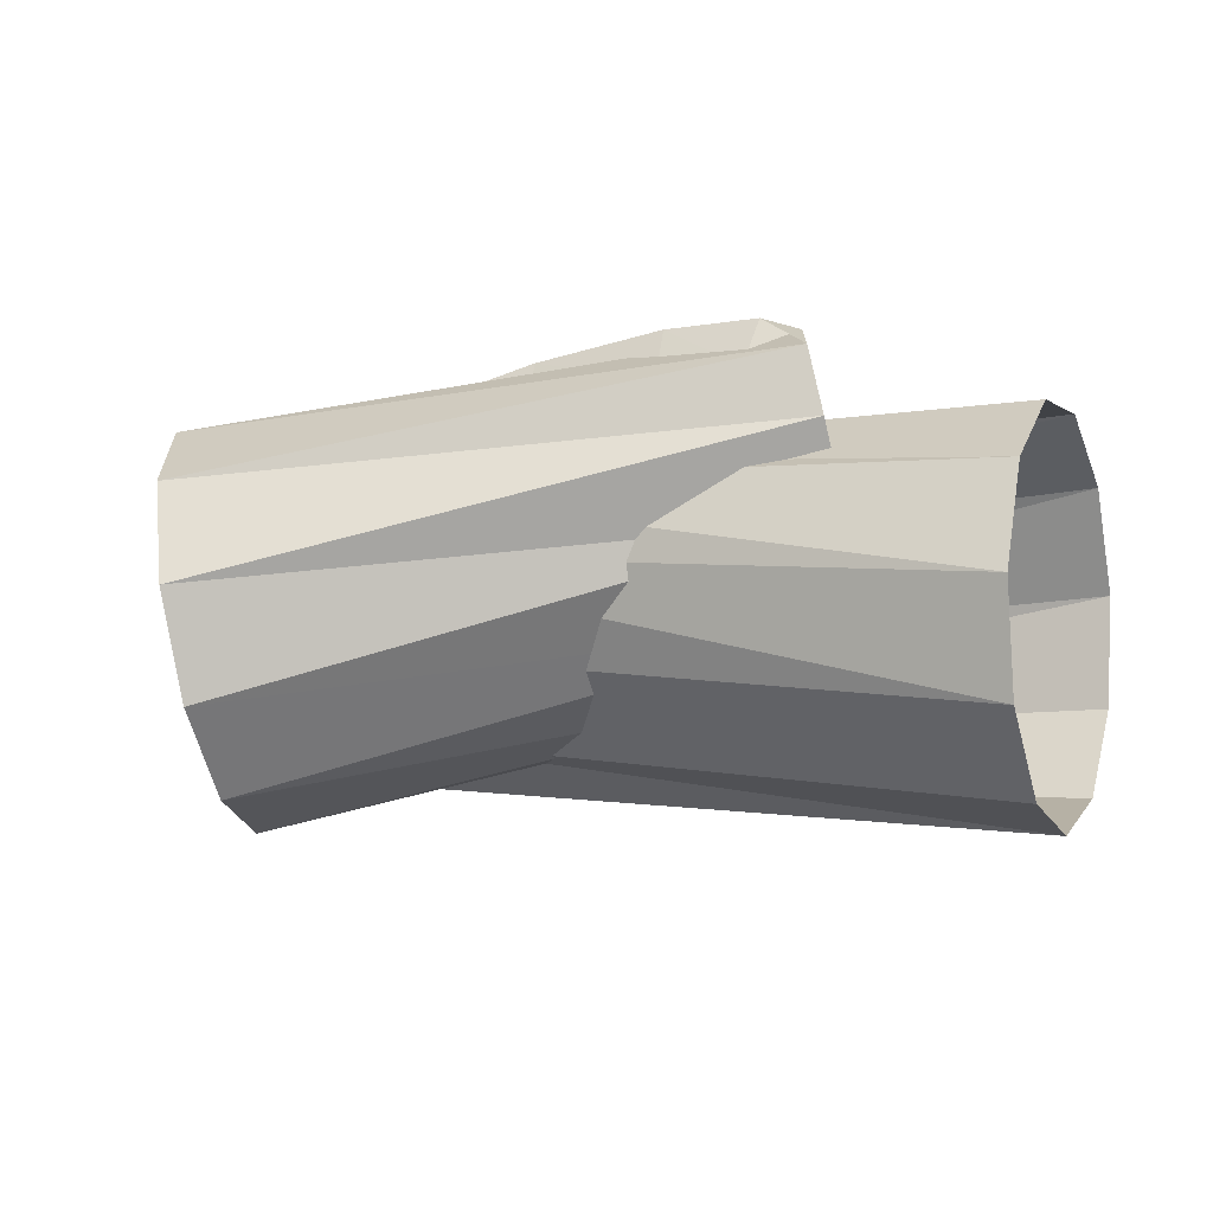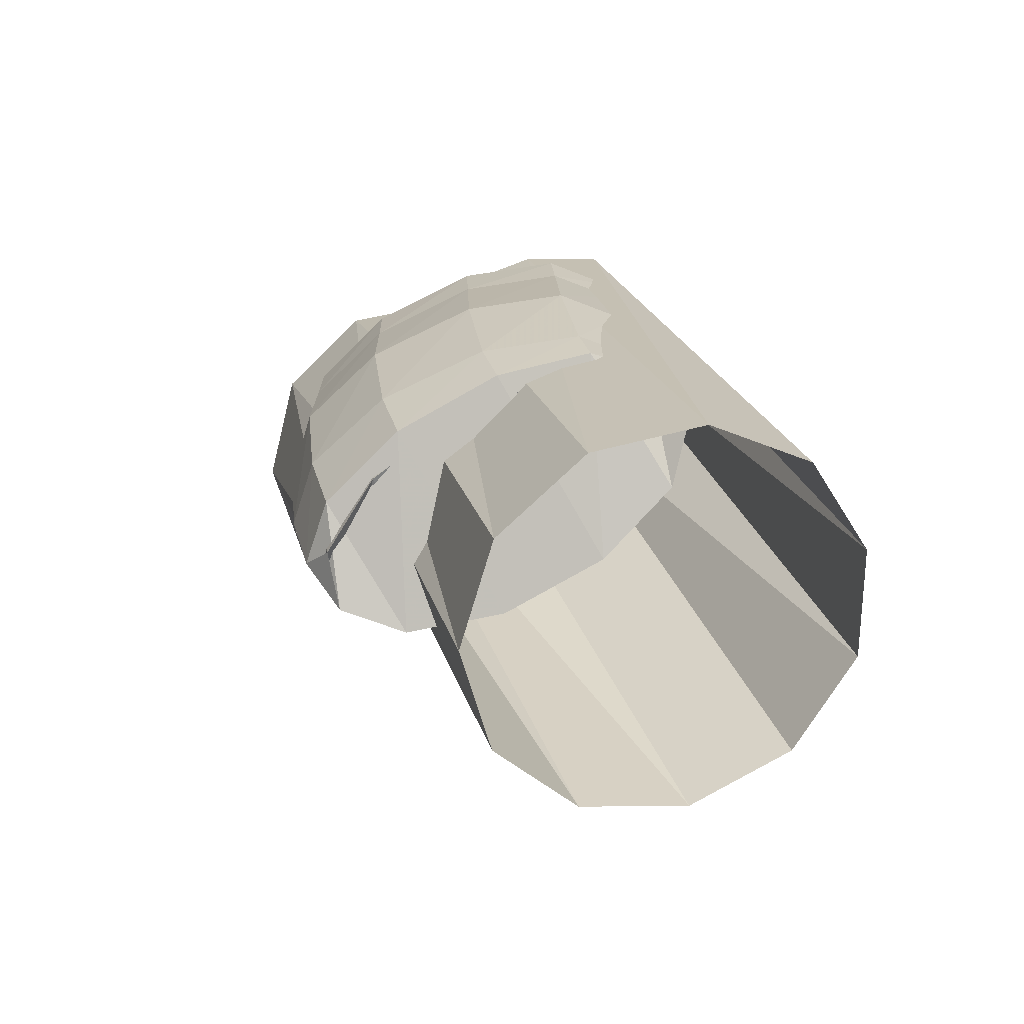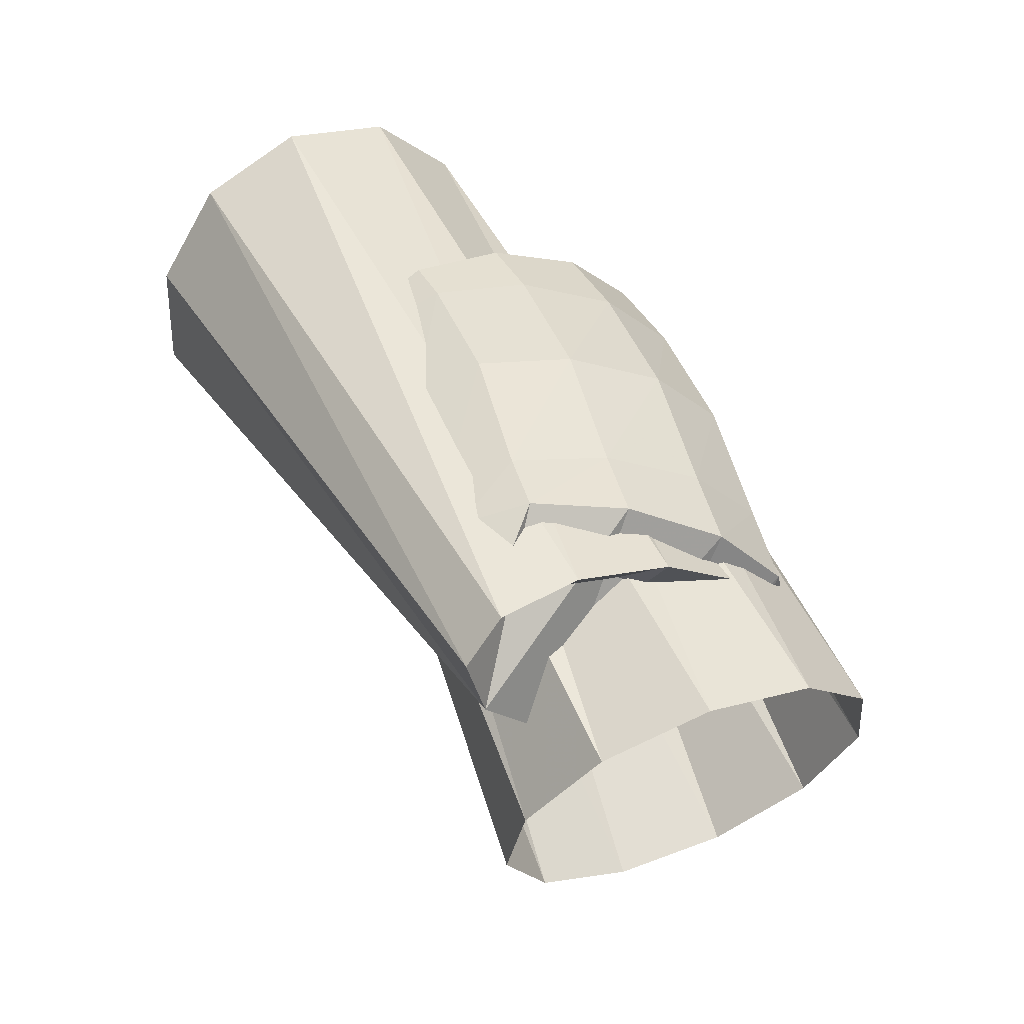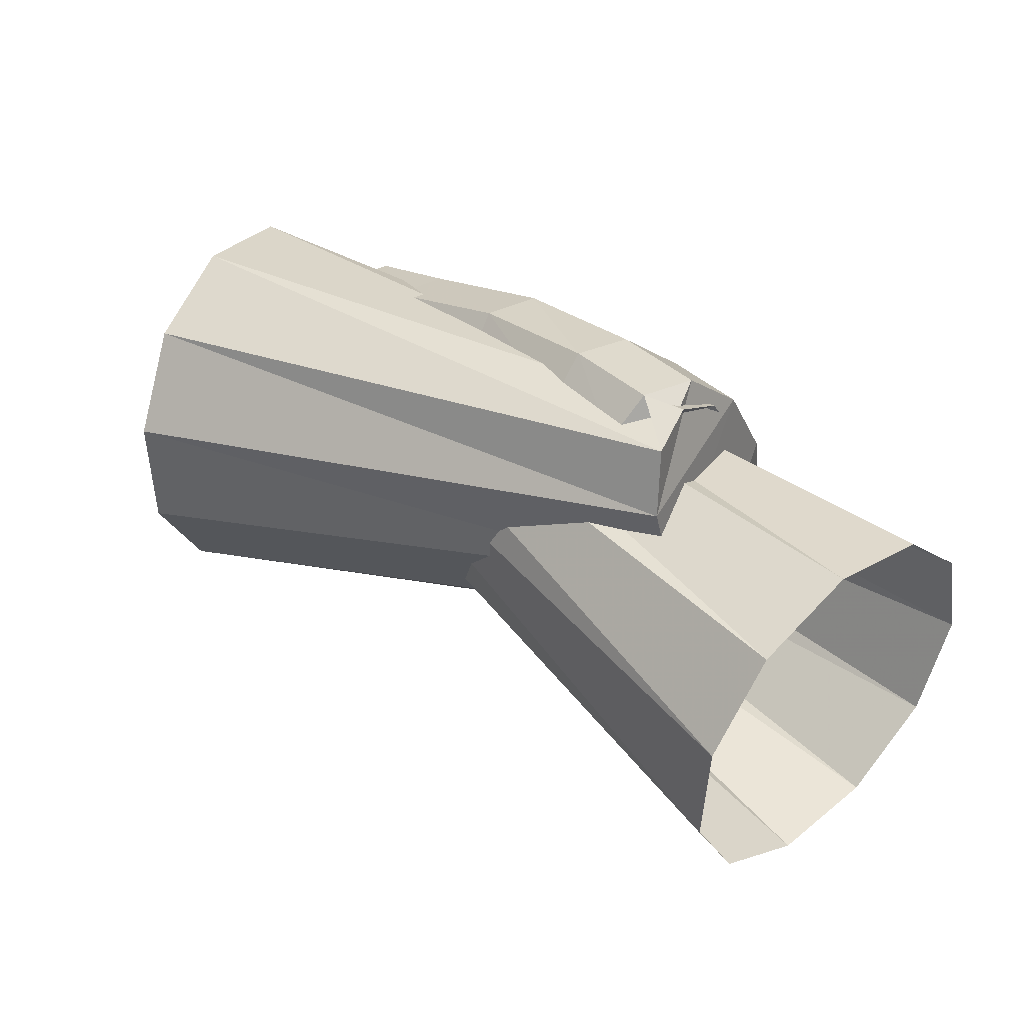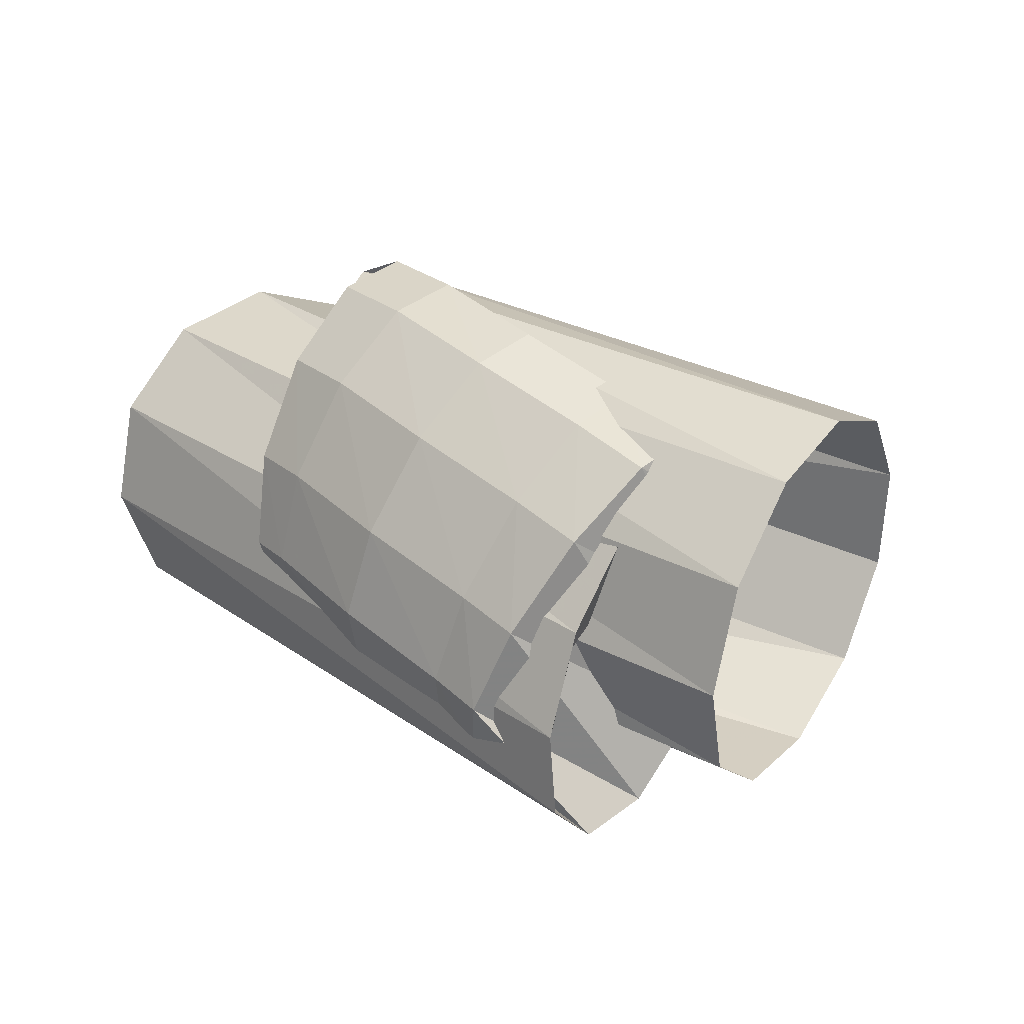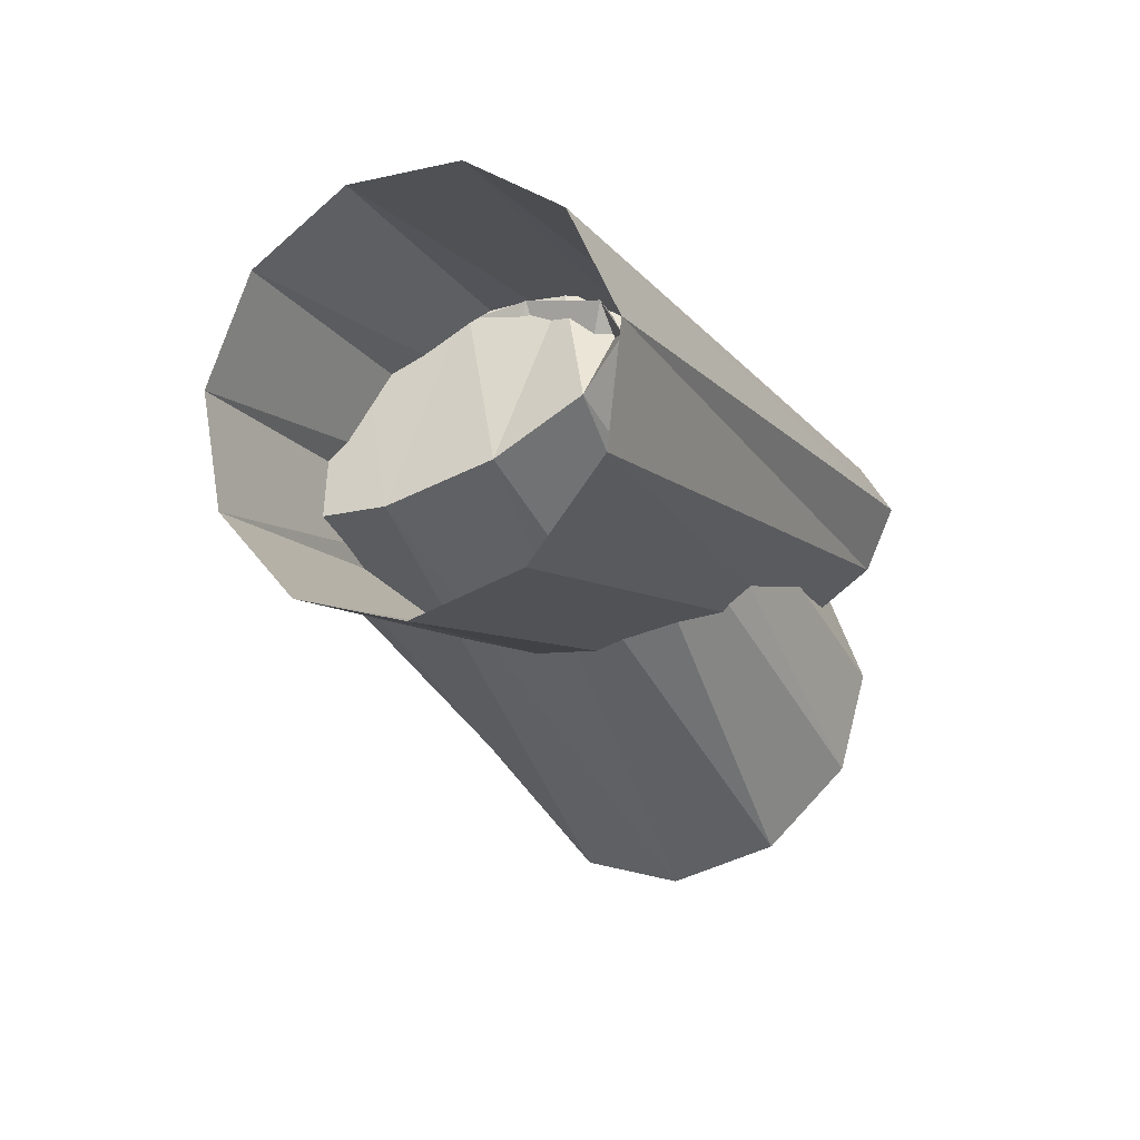
<metadata>
{"format":"obj","ext":"obj","renderer":"f3d","projection":"perspective","resolution":1024,"background":"white","views":[{"elev":19.3,"azim":-149.6,"up":"+Y"},{"elev":33.2,"azim":-114.3,"up":"+Z"},{"elev":32.1,"azim":52.1,"up":"+Z"},{"elev":55.3,"azim":-124.5,"up":"+Y"},{"elev":11.8,"azim":59.3,"up":"+Y"},{"elev":-4.1,"azim":-74.0,"up":"+Z"}]}
</metadata>
<code>
g tube1
v 148.1 172.8 145.5
v 147.7 170.1 145.8
v 147.2 167.6 144.5
v 146.6 166.3 142.1
v 146.2 166.5 139.3
v 146.1 168.2 137
v 146.4 170.8 136
v 146.9 173.5 136.6
v 147.5 175.4 138.5
v 148 176 141.2
v 148.2 175.1 143.8
v 148.1 172.8 145.5
v 165.3 169.2 140.6
v 165.1 166.5 141.3
v 164.8 164.4 140.9
v 164.6 163.5 139.8
v 164.5 164.2 138.2
v 164.5 166.1 136.6
v 164.6 168.7 135.6
v 164.9 171.2 135.5
v 165.1 172.8 136.2
v 165.3 172.9 137.7
v 165.4 171.5 139.3
v 165.3 169.2 140.6
v 162.1 168.7 137
v 161.4 166.6 138.6
v 161.4 165.4 140.3
v 161.9 165.4 141.7
v 162.9 166.8 142.2
v 164 169 141.7
v 164.8 171.3 140.4
v 165.2 173.1 138.7
v 164.9 173.7 137.1
v 164.2 173 136.1
v 163.1 171.1 136.1
v 162.1 168.7 137
v 160.6 169.4 137.4
v 160.2 167.1 138.9
v 160.2 165.8 140.6
v 160.7 165.9 141.9
v 161.5 167.3 142.5
v 162.4 169.6 142.2
v 163 172.1 141
v 163.3 173.9 139.3
v 163 174.6 137.8
v 162.3 173.8 136.7
v 161.4 171.9 136.6
v 160.6 169.4 137.4
v 157.9 170.6 138.4
v 157.5 168.3 139.8
v 157.4 167 141.5
v 157.8 167.1 142.9
v 158.6 168.5 143.6
v 159.4 170.9 143.3
v 160 173.4 142.1
v 160.3 175.2 140.5
v 160.1 175.9 138.9
v 159.5 175.1 137.8
v 158.7 173.1 137.6
v 157.9 170.6 138.4
v 155.2 171.5 138.8
v 154.8 169.2 140.2
v 154.7 167.9 141.9
v 154.9 168 143.3
v 155.5 169.5 144.1
v 156.1 171.9 143.8
v 156.7 174.4 142.7
v 157 176.3 141.1
v 156.9 176.9 139.5
v 156.5 176.1 138.4
v 155.8 174.1 138.2
v 155.2 171.5 138.8
v 154.1 171.8 139
v 154 169.4 140.3
v 154 168.1 142
v 154.1 168.2 143.4
v 154.3 169.7 144.2
v 154.5 172.2 144.1
v 154.6 174.8 143
v 154.6 176.8 141.5
v 154.5 177.4 139.9
v 154.4 176.5 138.7
v 154.2 174.4 138.4
v 154.1 171.8 139
v 154.4 173.2 143.3
v 154 170.6 143.9
v 153.3 168.6 143.7
v 152.5 167.8 142.8
v 151.9 168.6 141.3
v 151.6 170.6 139.9
v 151.8 173.2 138.9
v 152.3 175.7 138.7
v 153.1 177.1 139.3
v 153.8 177.1 140.6
v 154.3 175.6 142.1
v 154.4 173.2 143.3
v 168.7 170.7 138.3
v 168.2 168 138.6
v 167 165.7 137.5
v 165.6 164.5 135.4
v 164.4 164.9 132.9
v 163.7 166.7 130.8
v 163.8 169.3 129.8
v 164.7 172 130.3
v 166 173.8 132
v 167.4 174.2 134.4
v 168.4 173.1 136.7
v 168.7 170.7 138.3
f 1 2 14
f 14 13 1
f 2 3 15
f 15 14 2
f 3 4 16
f 16 15 3
f 4 5 17
f 17 16 4
f 5 6 18
f 18 17 5
f 6 7 19
f 19 18 6
f 7 8 20
f 20 19 7
f 8 9 21
f 21 20 8
f 9 10 22
f 22 21 9
f 10 11 23
f 23 22 10
f 11 12 24
f 24 23 11
f 13 14 26
f 26 25 13
f 14 15 27
f 27 26 14
f 15 16 28
f 28 27 15
f 16 17 29
f 29 28 16
f 17 18 30
f 30 29 17
f 18 19 31
f 31 30 18
f 19 20 32
f 32 31 19
f 20 21 33
f 33 32 20
f 21 22 34
f 34 33 21
f 22 23 35
f 35 34 22
f 23 24 36
f 36 35 23
f 25 26 38
f 38 37 25
f 26 27 39
f 39 38 26
f 27 28 40
f 40 39 27
f 28 29 41
f 41 40 28
f 29 30 42
f 42 41 29
f 30 31 43
f 43 42 30
f 31 32 44
f 44 43 31
f 32 33 45
f 45 44 32
f 33 34 46
f 46 45 33
f 34 35 47
f 47 46 34
f 35 36 48
f 48 47 35
f 37 38 50
f 50 49 37
f 38 39 51
f 51 50 38
f 39 40 52
f 52 51 39
f 40 41 53
f 53 52 40
f 41 42 54
f 54 53 41
f 42 43 55
f 55 54 42
f 43 44 56
f 56 55 43
f 44 45 57
f 57 56 44
f 45 46 58
f 58 57 45
f 46 47 59
f 59 58 46
f 47 48 60
f 60 59 47
f 49 50 62
f 62 61 49
f 50 51 63
f 63 62 50
f 51 52 64
f 64 63 51
f 52 53 65
f 65 64 52
f 53 54 66
f 66 65 53
f 54 55 67
f 67 66 54
f 55 56 68
f 68 67 55
f 56 57 69
f 69 68 56
f 57 58 70
f 70 69 57
f 58 59 71
f 71 70 58
f 59 60 72
f 72 71 59
f 61 62 74
f 74 73 61
f 62 63 75
f 75 74 62
f 63 64 76
f 76 75 63
f 64 65 77
f 77 76 64
f 65 66 78
f 78 77 65
f 66 67 79
f 79 78 66
f 67 68 80
f 80 79 67
f 68 69 81
f 81 80 68
f 69 70 82
f 82 81 69
f 70 71 83
f 83 82 70
f 71 72 84
f 84 83 71
f 73 74 86
f 86 85 73
f 74 75 87
f 87 86 74
f 75 76 88
f 88 87 75
f 76 77 89
f 89 88 76
f 77 78 90
f 90 89 77
f 78 79 91
f 91 90 78
f 79 80 92
f 92 91 79
f 80 81 93
f 93 92 80
f 81 82 94
f 94 93 81
f 82 83 95
f 95 94 82
f 83 84 96
f 96 95 83
f 85 86 98
f 98 97 85
f 86 87 99
f 99 98 86
f 87 88 100
f 100 99 87
f 88 89 101
f 101 100 88
f 89 90 102
f 102 101 89
f 90 91 103
f 103 102 90
f 91 92 104
f 104 103 91
f 92 93 105
f 105 104 92
f 93 94 106
f 106 105 93
f 94 95 107
f 107 106 94
f 95 96 108
f 108 107 95
g

</code>
